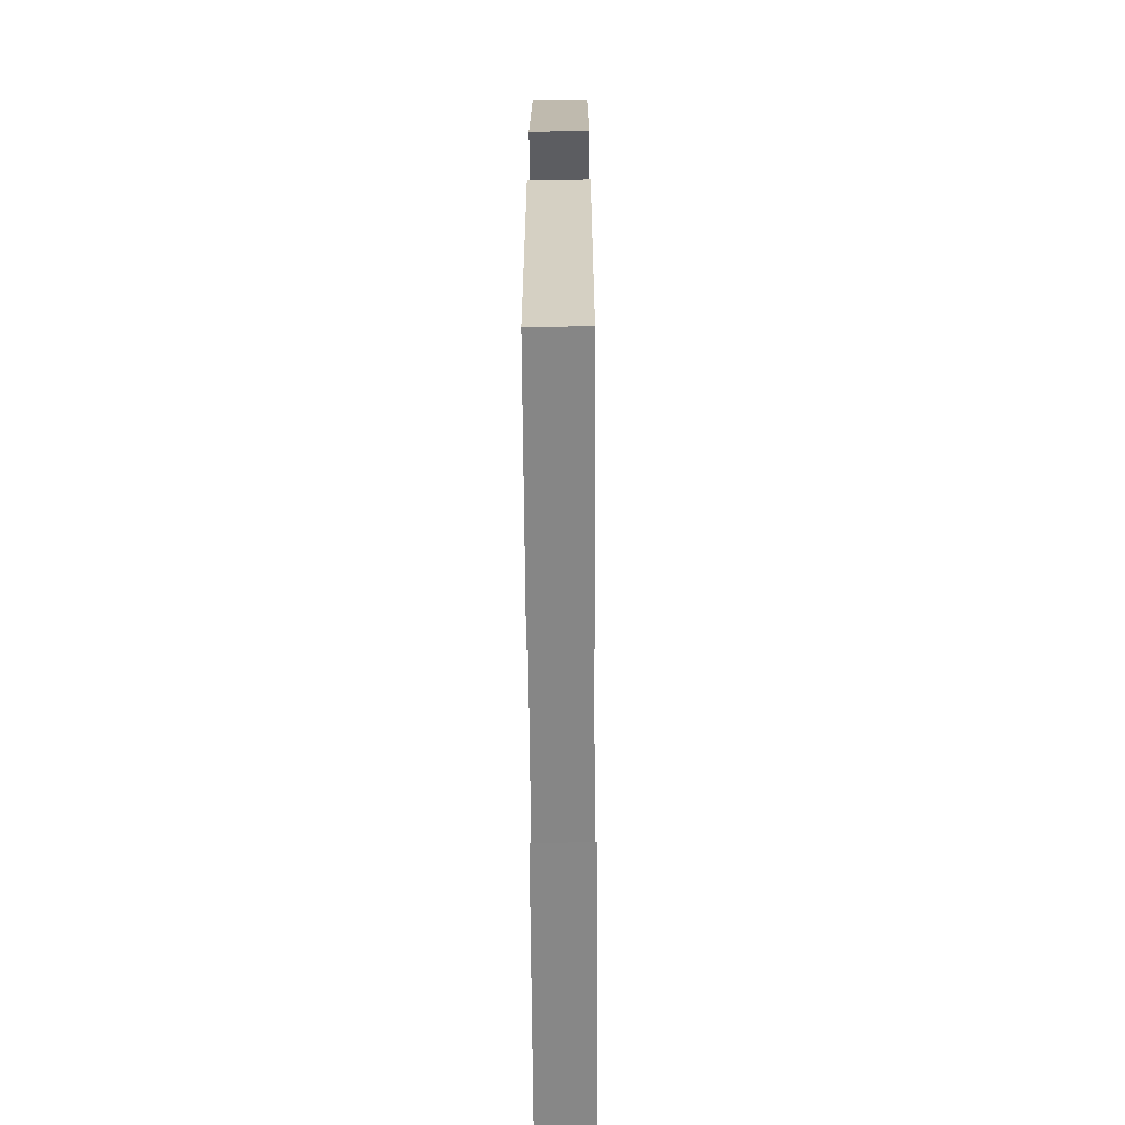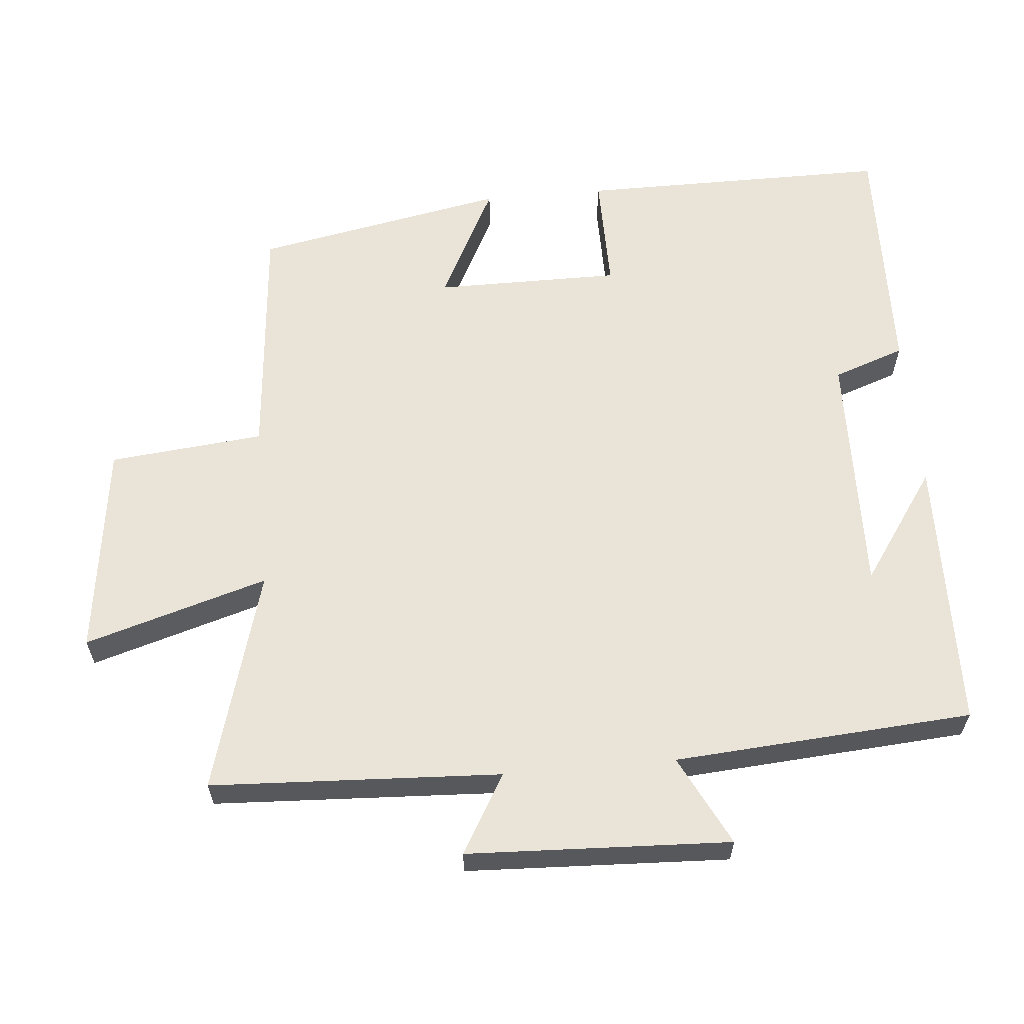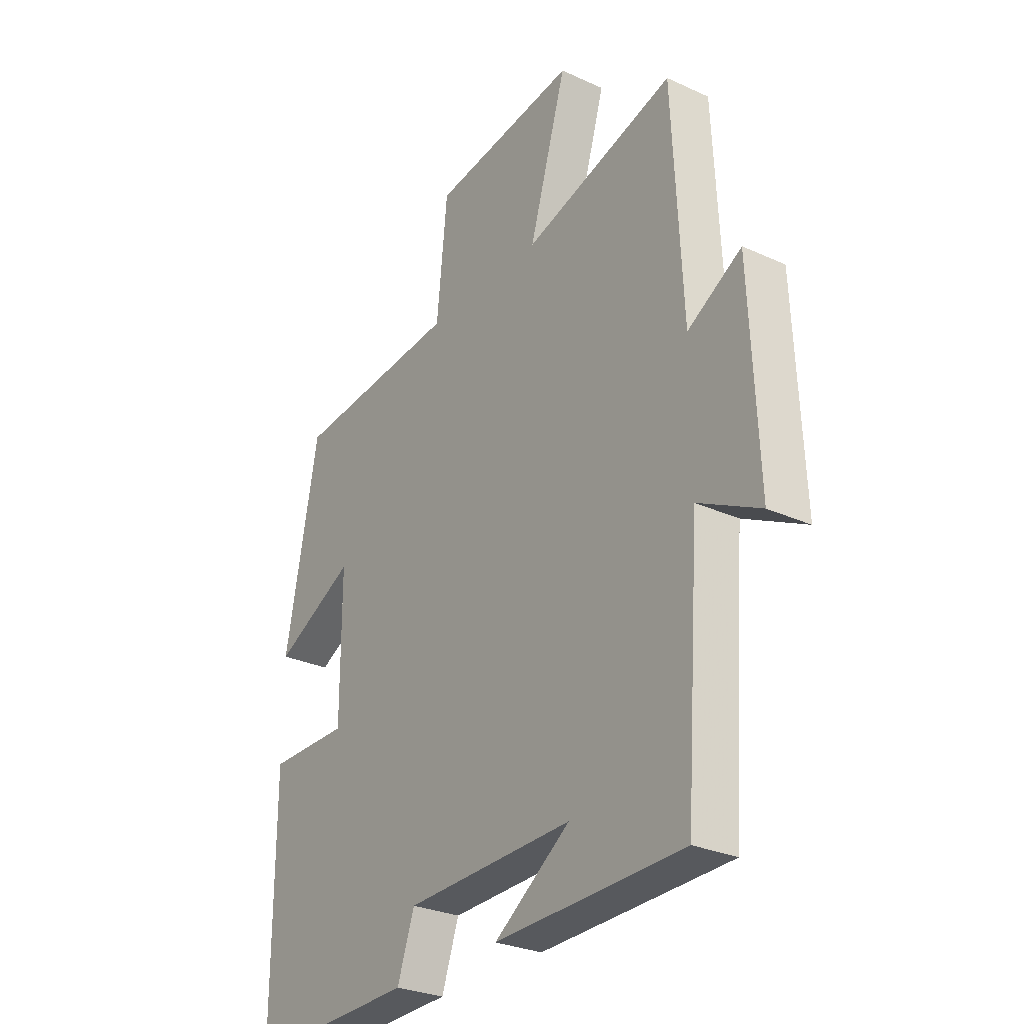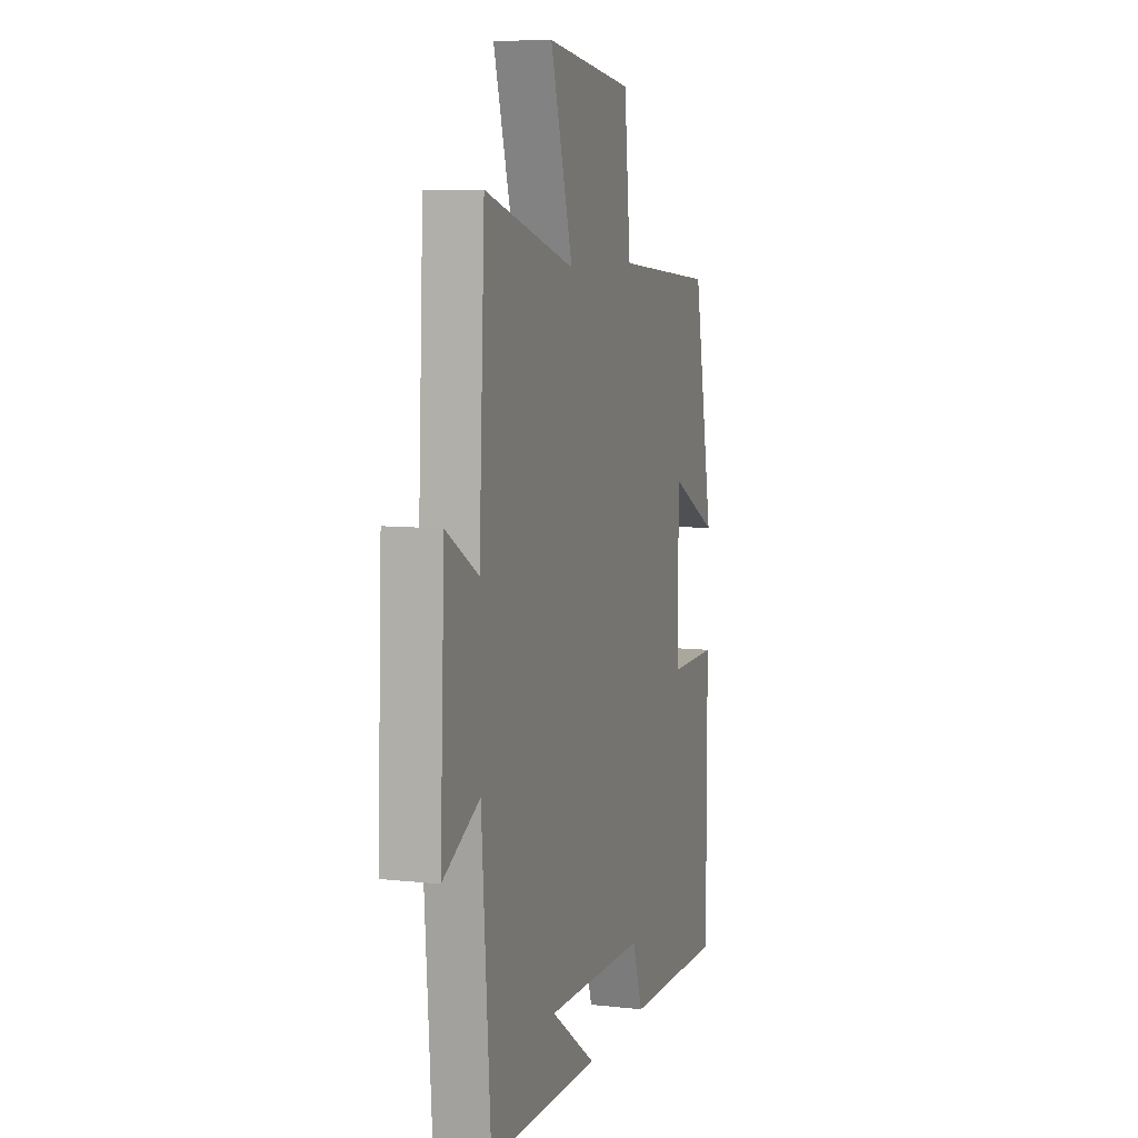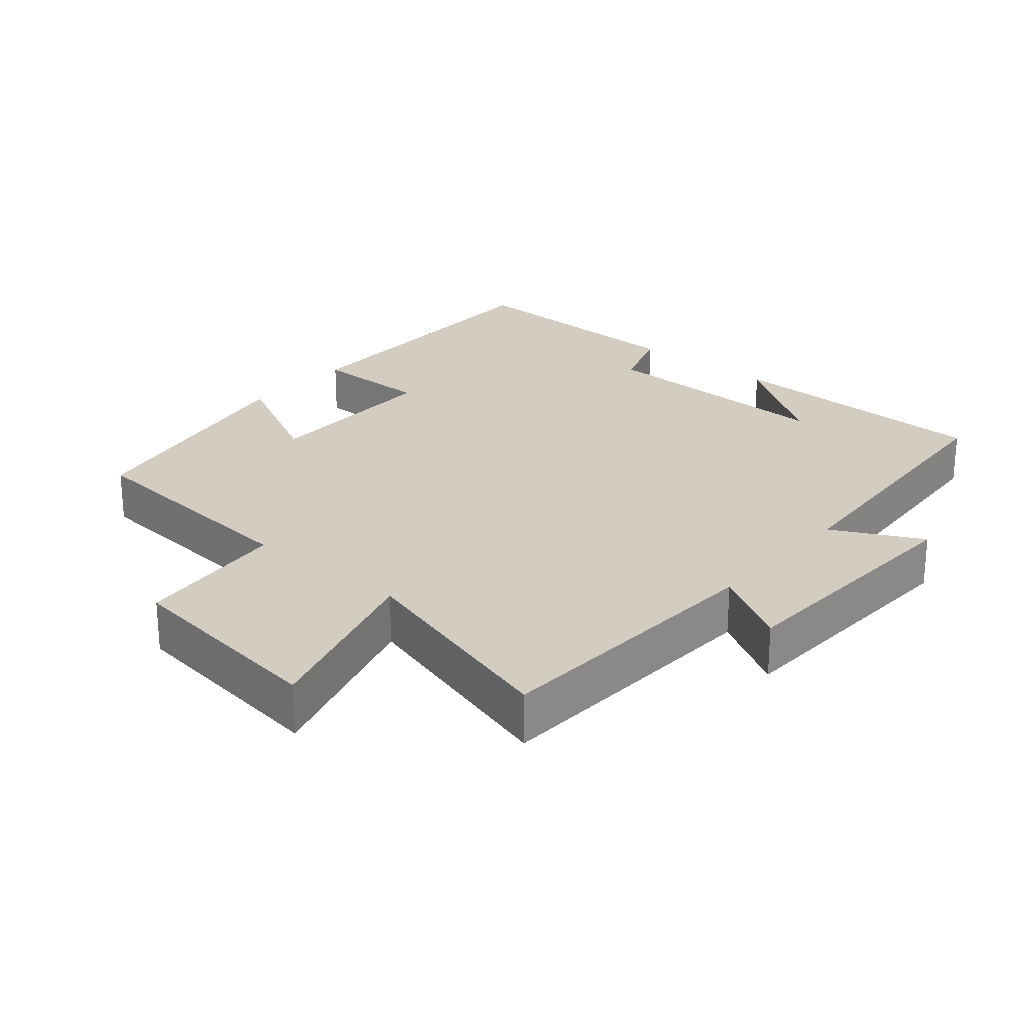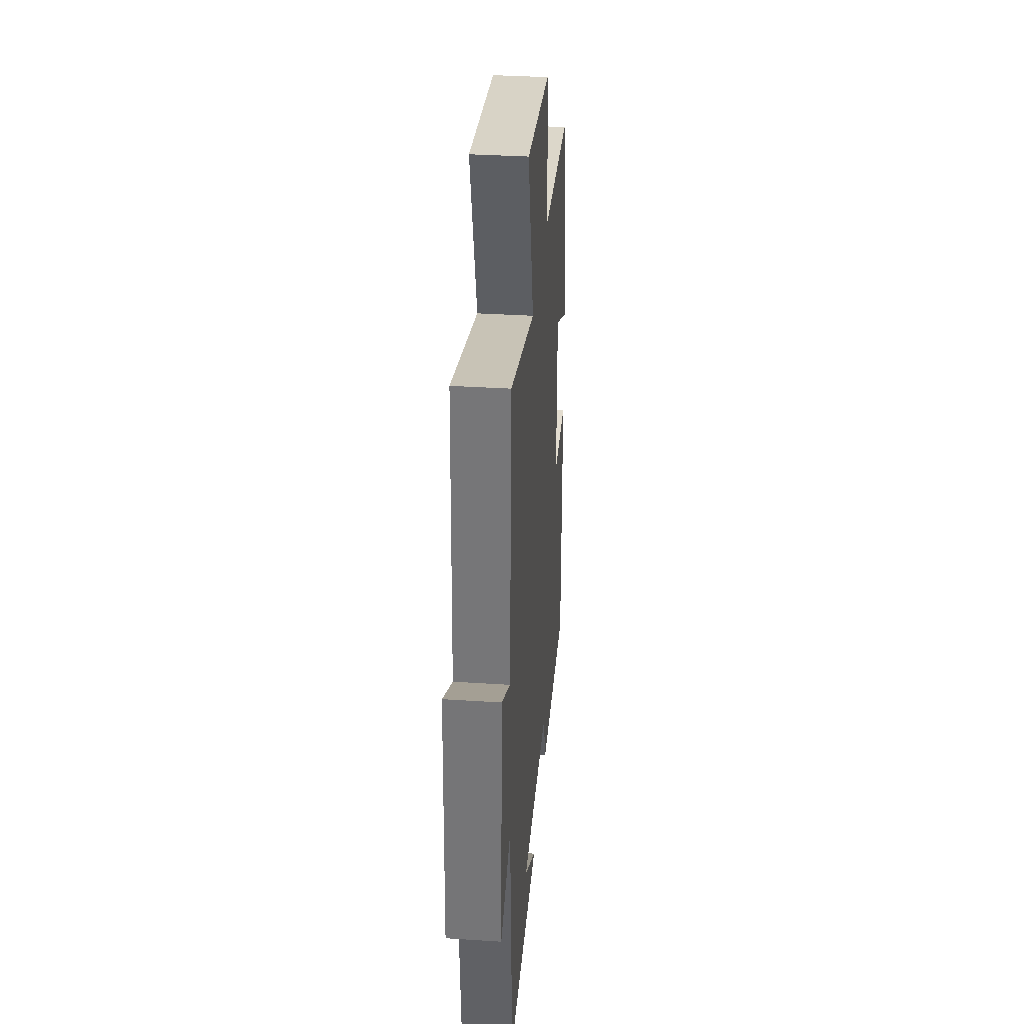
<metadata>
{"format":"obj","ext":"obj","renderer":"f3d","projection":"perspective","resolution":1024,"background":"white","views":[{"elev":-63.5,"azim":-89.6,"up":"+Z"},{"elev":61.1,"azim":84.9,"up":"+Y"},{"elev":-28.4,"azim":55.4,"up":"+Z"},{"elev":7.9,"azim":107.3,"up":"+Z"},{"elev":24.6,"azim":40.5,"up":"+Y"},{"elev":35.2,"azim":94.9,"up":"+Z"}]}
</metadata>
<code>
v 0.48 0.07 0.59
v 0.5 0.07 0.177
v 0.612 0.07 0.242
v 0.628 0.07 -0.132
v 0.5 0.07 -0.067
v 0.469 0.07 -0.492
v 0.078 0.07 -0.5
v 0.236 0.07 -0.39
v -0.114 0.07 -0.398
v -0.15 0.07 -0.5
v -0.501 0.07 -0.509
v -0.5 0.07 -0.066
v -0.332 0.07 -0.067
v -0.332 0.07 0.197
v -0.5 0.07 0.112
v -0.431 0.07 0.47
v -0.083 0.07 0.5
v -0.061 0.07 0.72
v 0.243 0.07 0.76
v 0.165 0.07 0.5
v 0.48 0 0.59
v 0.5 0 0.177
v 0.612 0 0.242
v 0.628 0 -0.132
v 0.5 0 -0.067
v 0.469 0 -0.492
v 0.078 0 -0.5
v 0.236 0 -0.39
v -0.114 0 -0.398
v -0.15 0 -0.5
v -0.501 0 -0.509
v -0.5 0 -0.066
v -0.332 0 -0.067
v -0.332 0 0.197
v -0.5 0 0.112
v -0.431 0 0.47
v -0.083 0 0.5
v -0.061 0 0.72
v 0.243 0 0.76
v 0.165 0 0.5
f 17 18 19 20
f 15 16 17 20
f 14 15 20
f 13 14 20 1
f 10 11 12 13
f 9 10 13
f 8 9 13 1
f 6 7 8
f 5 6 8 1
f 2 3 4 5
f 1 2 5
f 40 39 38 37
f 40 37 36 35
f 40 35 34
f 21 40 34 33
f 33 32 31 30
f 33 30 29
f 21 33 29 28
f 28 27 26
f 21 28 26 25
f 25 24 23 22
f 25 22 21
f 1 21 22 2
f 2 22 23 3
f 3 23 24 4
f 4 24 25 5
f 5 25 26 6
f 6 26 27 7
f 7 27 28 8
f 8 28 29 9
f 9 29 30 10
f 10 30 31 11
f 11 31 32 12
f 12 32 33 13
f 13 33 34 14
f 14 34 35 15
f 15 35 36 16
f 16 36 37 17
f 17 37 38 18
f 18 38 39 19
f 19 39 40 20
f 20 40 21 1

</code>
